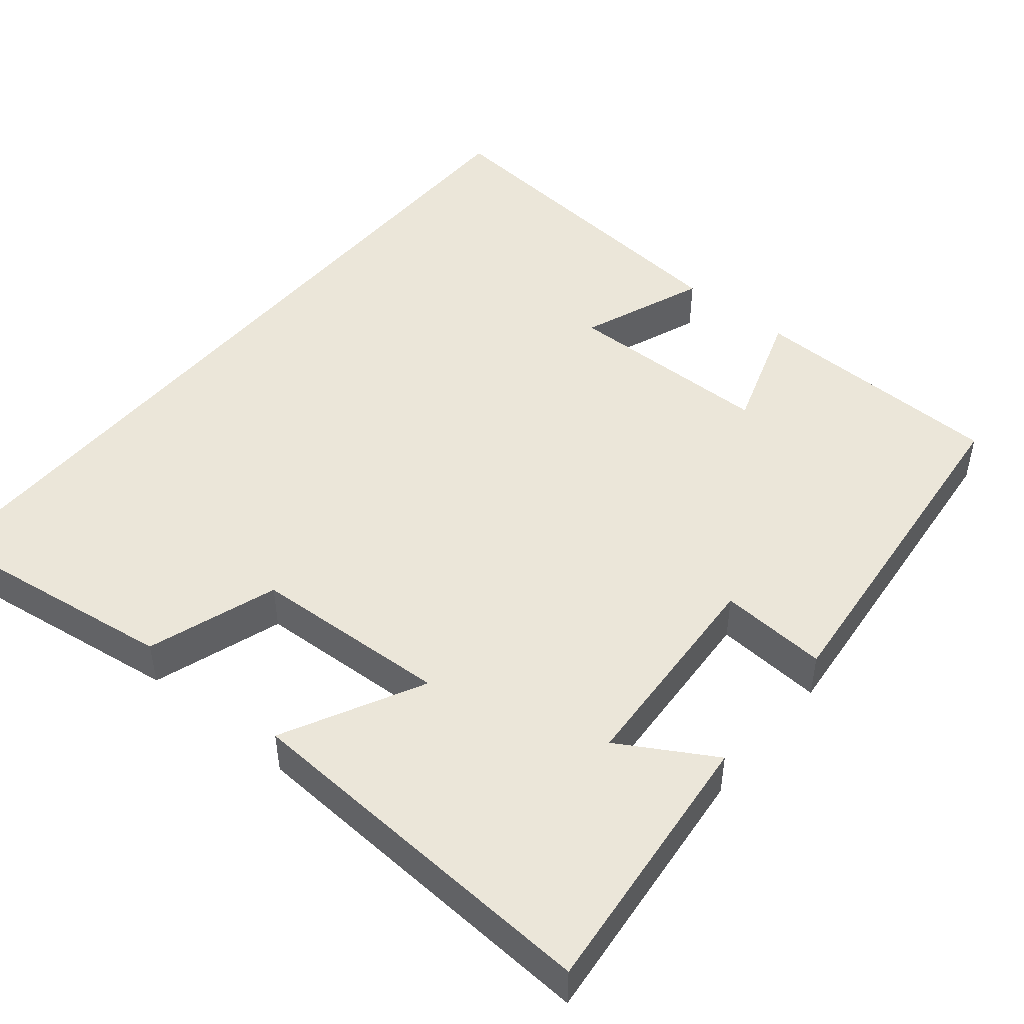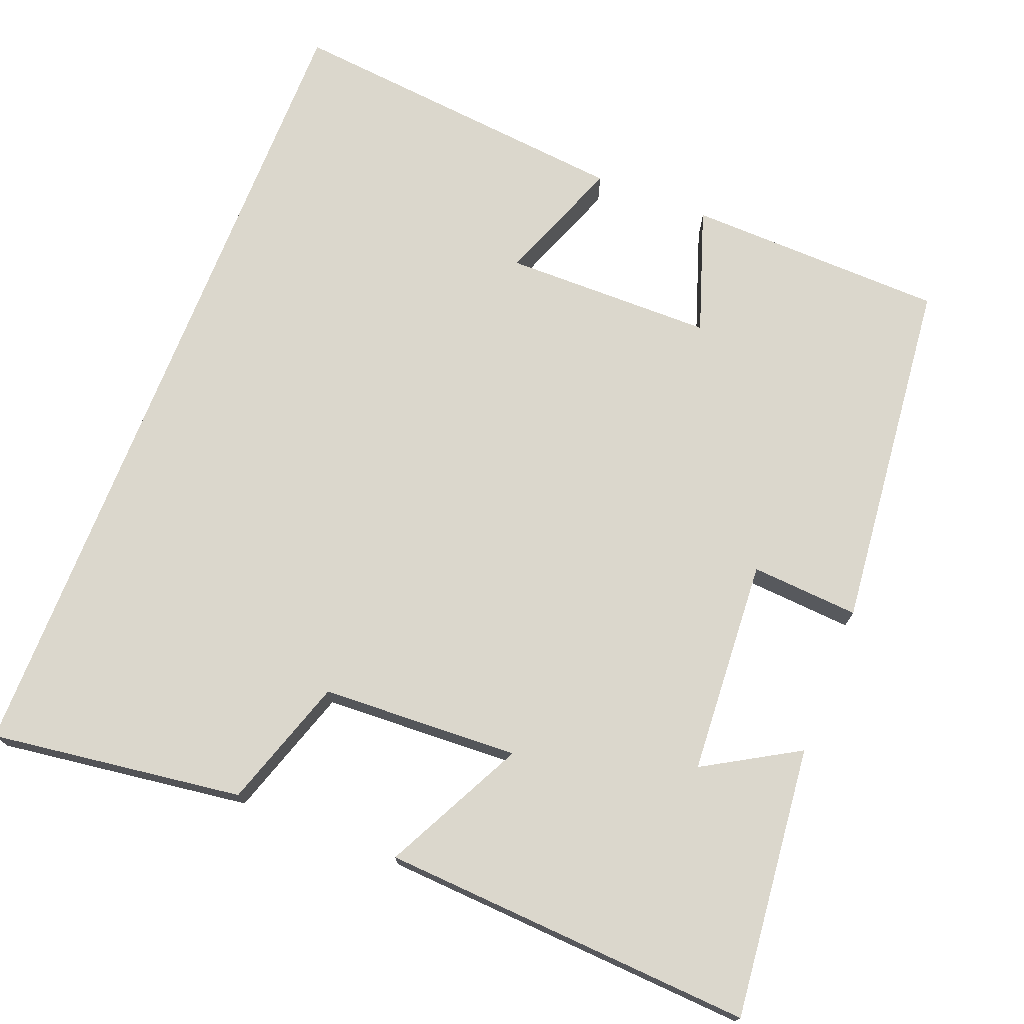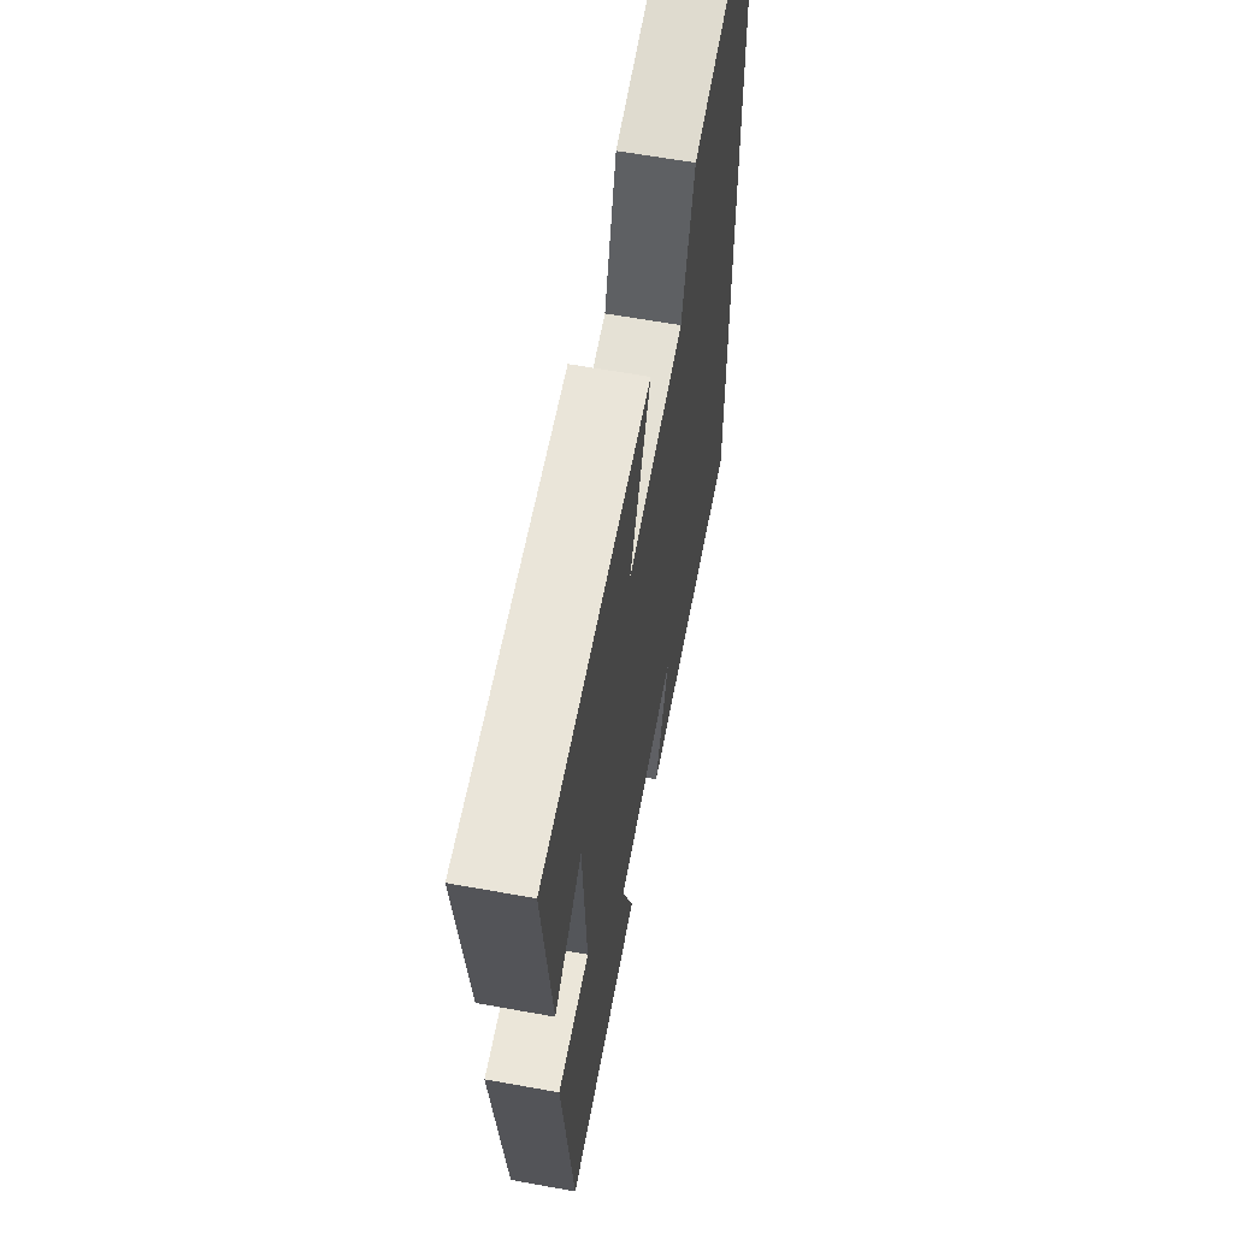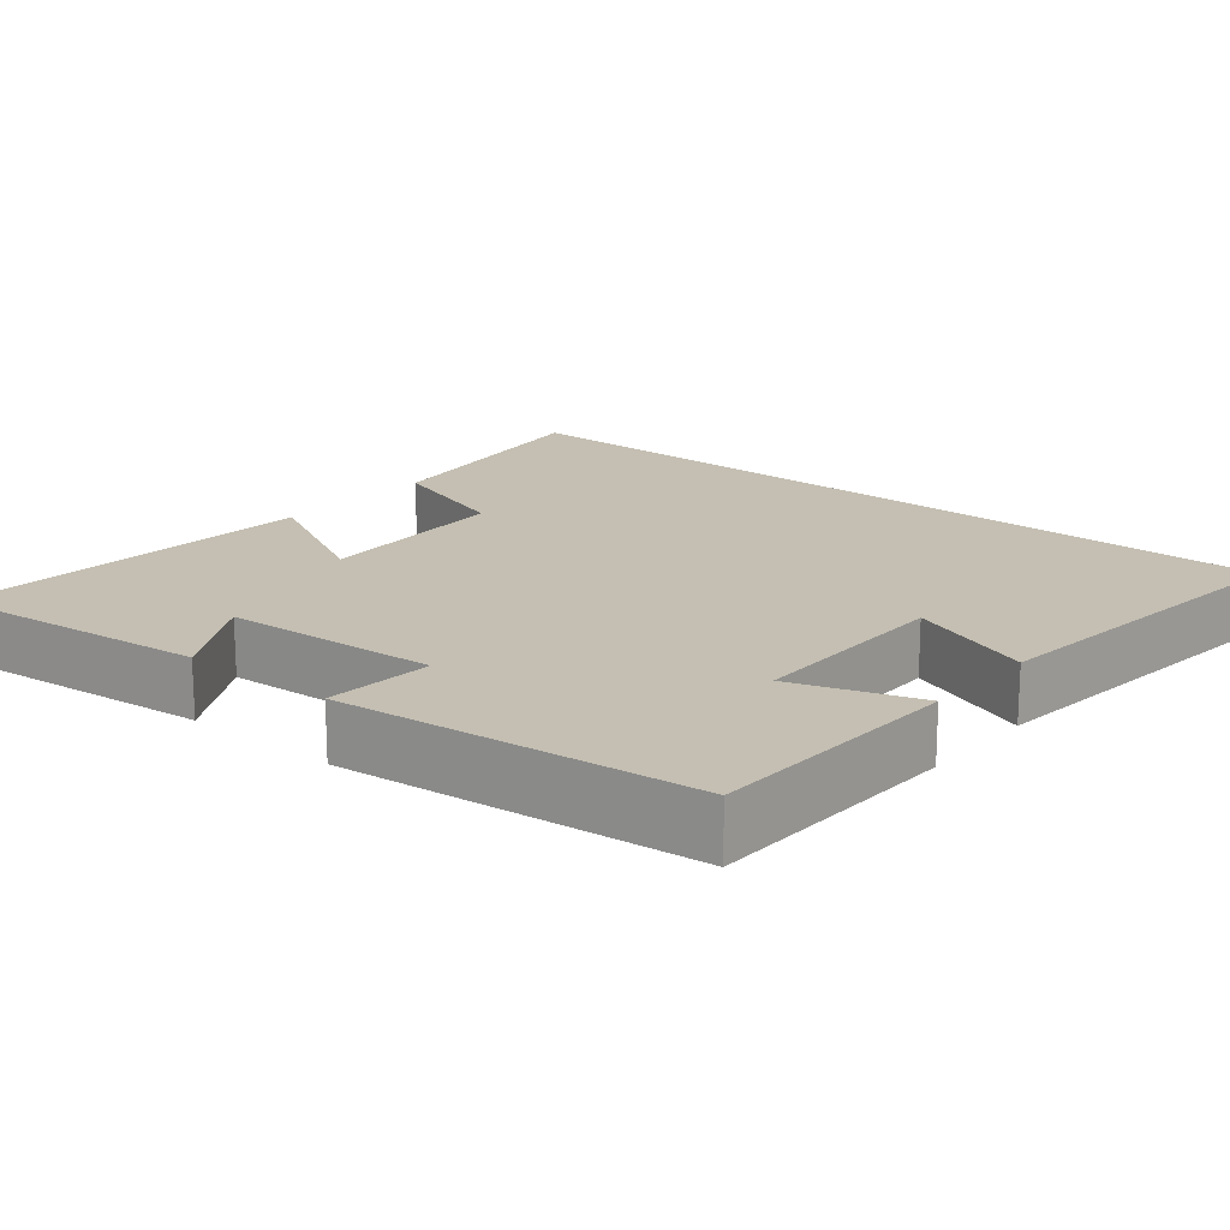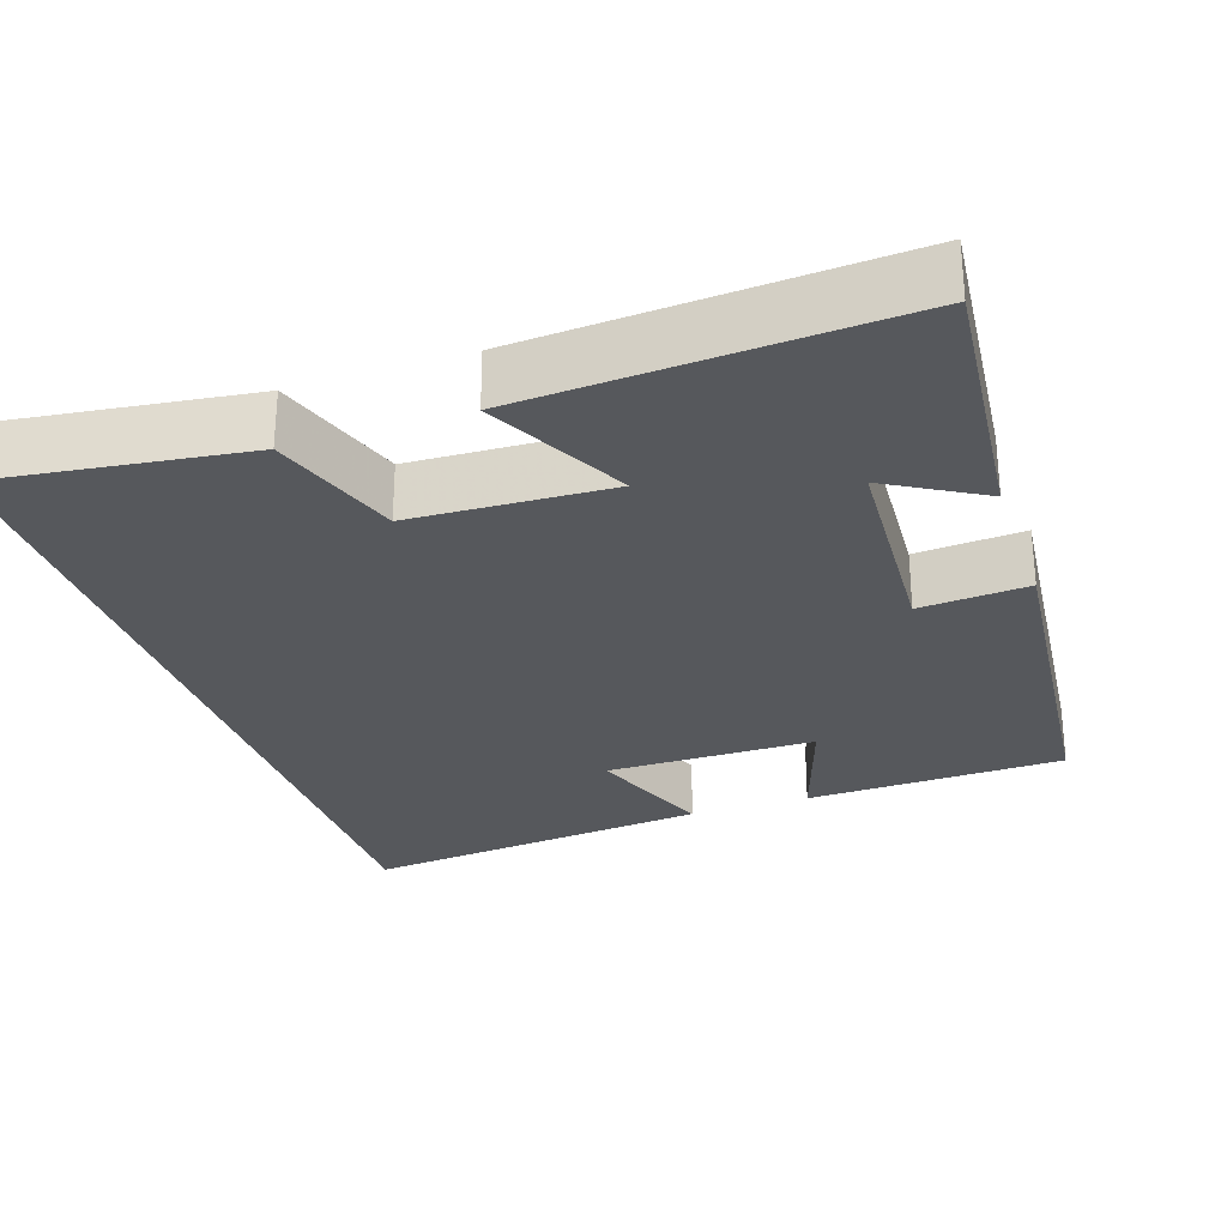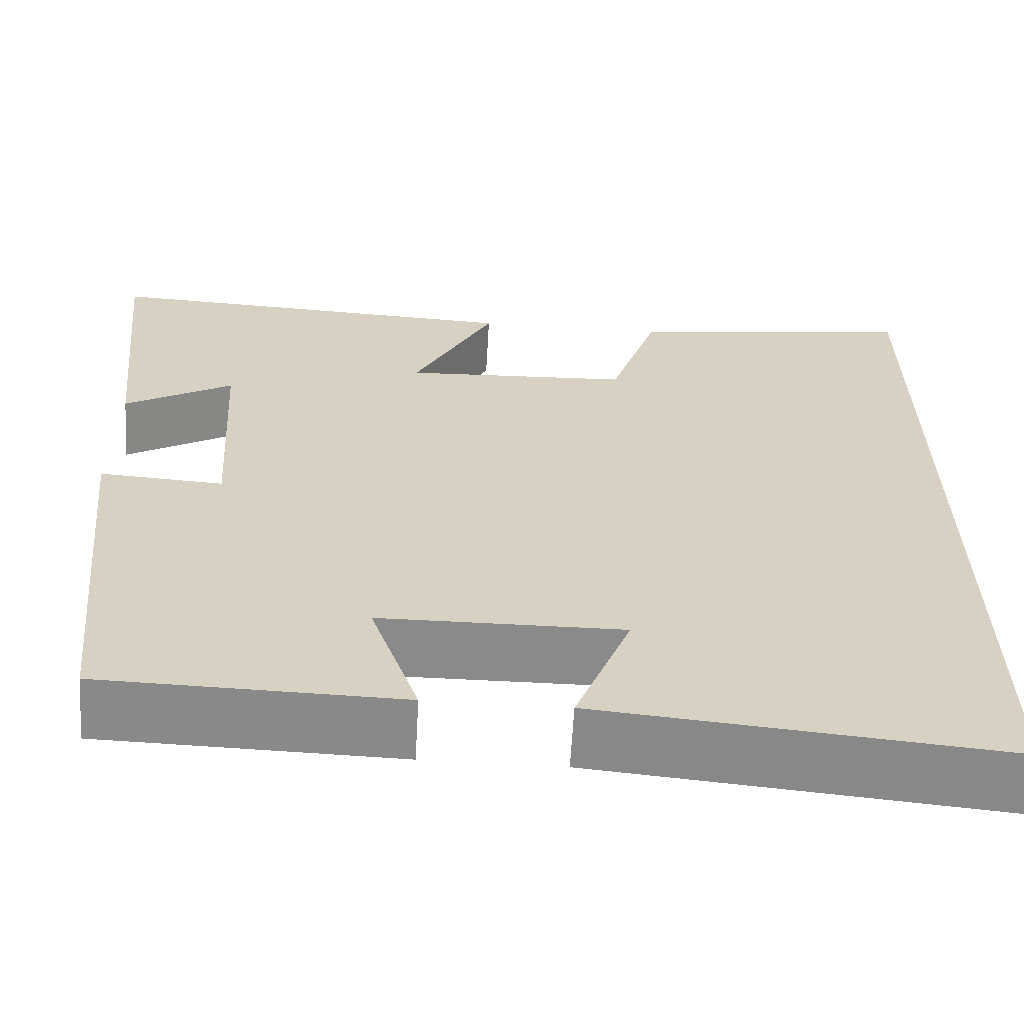
<metadata>
{"format":"obj","ext":"obj","renderer":"f3d","projection":"perspective","resolution":1024,"background":"white","views":[{"elev":47.4,"azim":39.5,"up":"+Y"},{"elev":73.2,"azim":21.4,"up":"+Y"},{"elev":62.2,"azim":100.4,"up":"+Z"},{"elev":17.6,"azim":129.9,"up":"+Y"},{"elev":-28.2,"azim":18.8,"up":"+Y"},{"elev":-63.4,"azim":176.7,"up":"+Z"}]}
</metadata>
<code>
v -0.5 0.07 0.545
v -0.17 0.07 0.5
v -0.114 0.07 0.33
v 0.144 0.07 0.318
v 0.052 0.07 0.5
v 0.537 0.07 0.528
v 0.5 0.07 0.174
v 0.377 0.07 0.246
v 0.359 0.07 -0.036
v 0.5 0.07 -0.026
v 0.452 0.07 -0.491
v 0.114 0.07 -0.5
v 0.169 0.07 -0.337
v -0.105 0.07 -0.335
v -0.042 0.07 -0.5
v -0.5 0.07 -0.546
v -0.5 0 0.545
v -0.17 0 0.5
v -0.114 0 0.33
v 0.144 0 0.318
v 0.052 0 0.5
v 0.537 0 0.528
v 0.5 0 0.174
v 0.377 0 0.246
v 0.359 0 -0.036
v 0.5 0 -0.026
v 0.452 0 -0.491
v 0.114 0 -0.5
v 0.169 0 -0.337
v -0.105 0 -0.335
v -0.042 0 -0.5
v -0.5 0 -0.546
f 14 15 16 1
f 13 14 1
f 10 11 12 13
f 9 10 13
f 8 9 13
f 5 6 7 8
f 4 5 8
f 3 4 8 13
f 1 2 3
f 1 3 13
f 17 32 31 30
f 17 30 29
f 29 28 27 26
f 29 26 25
f 29 25 24
f 24 23 22 21
f 24 21 20
f 29 24 20 19
f 19 18 17
f 29 19 17
f 1 17 18 2
f 2 18 19 3
f 3 19 20 4
f 4 20 21 5
f 5 21 22 6
f 6 22 23 7
f 7 23 24 8
f 8 24 25 9
f 9 25 26 10
f 10 26 27 11
f 11 27 28 12
f 12 28 29 13
f 13 29 30 14
f 14 30 31 15
f 15 31 32 16
f 16 32 17 1

</code>
